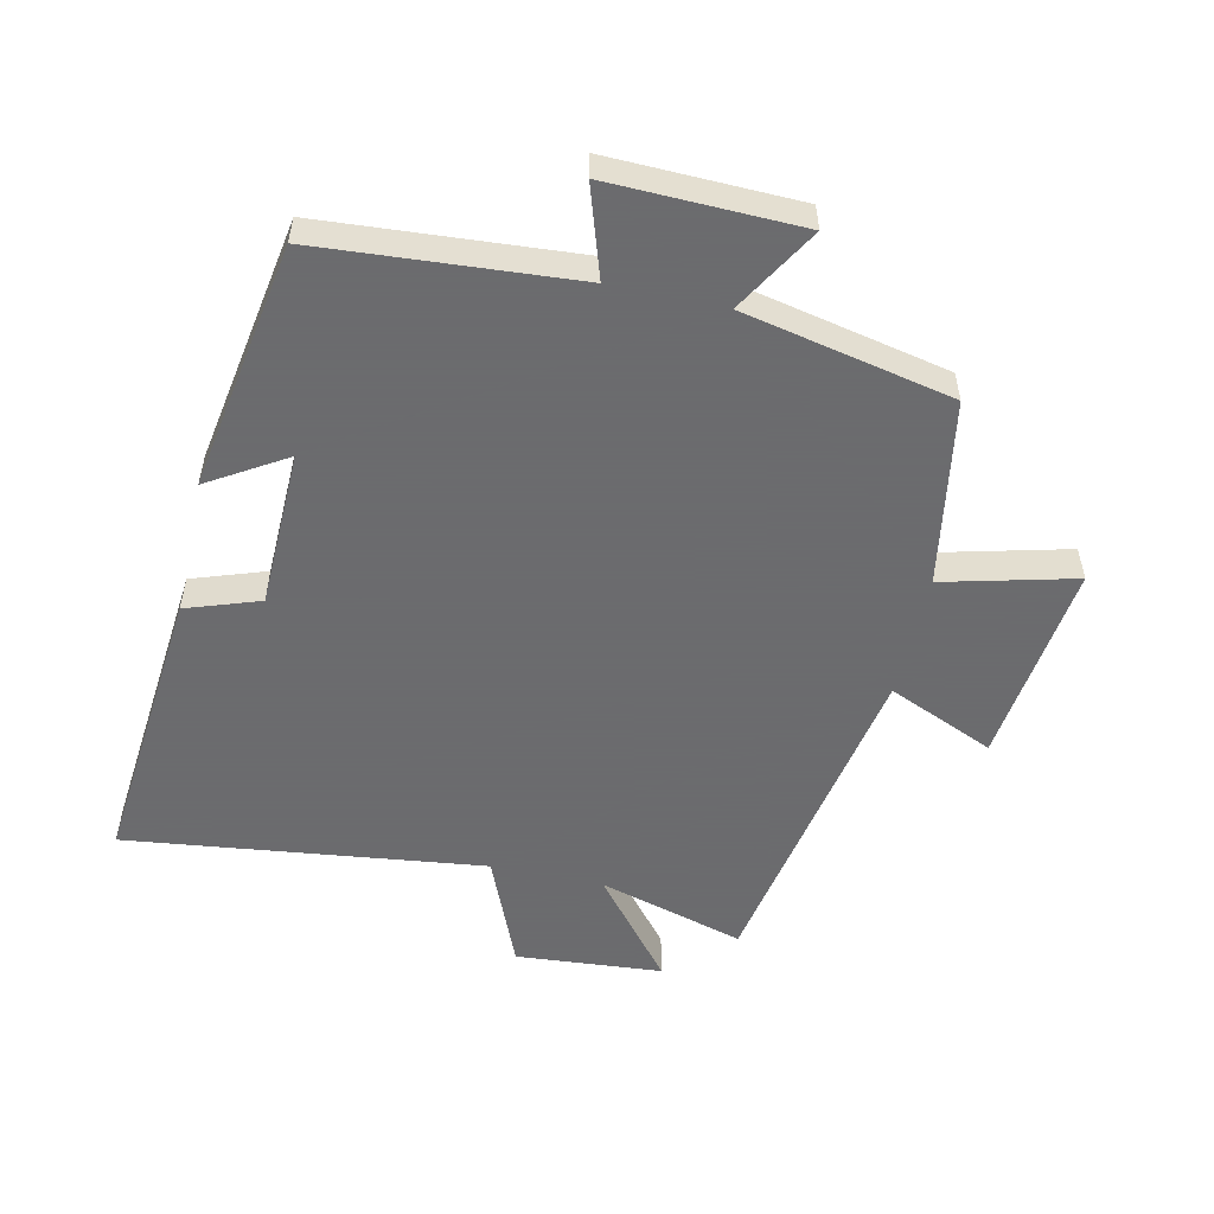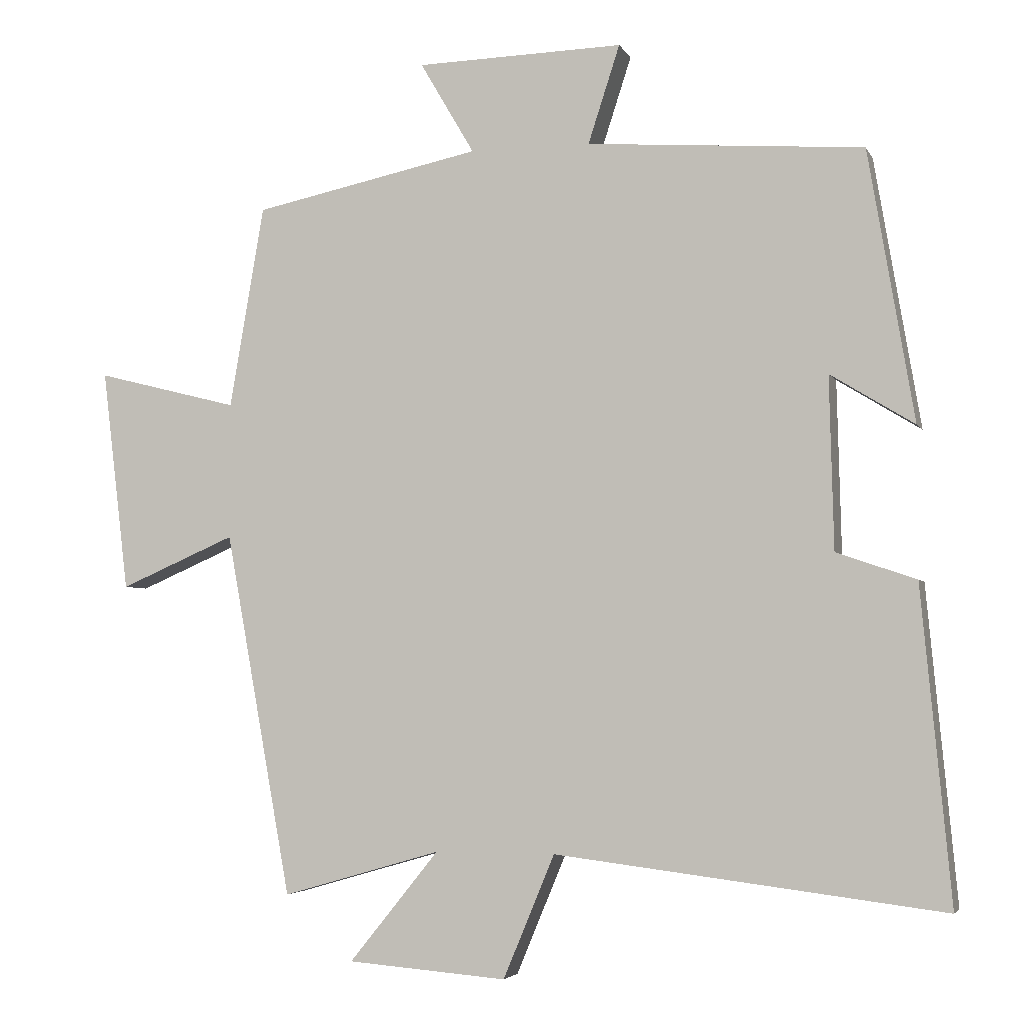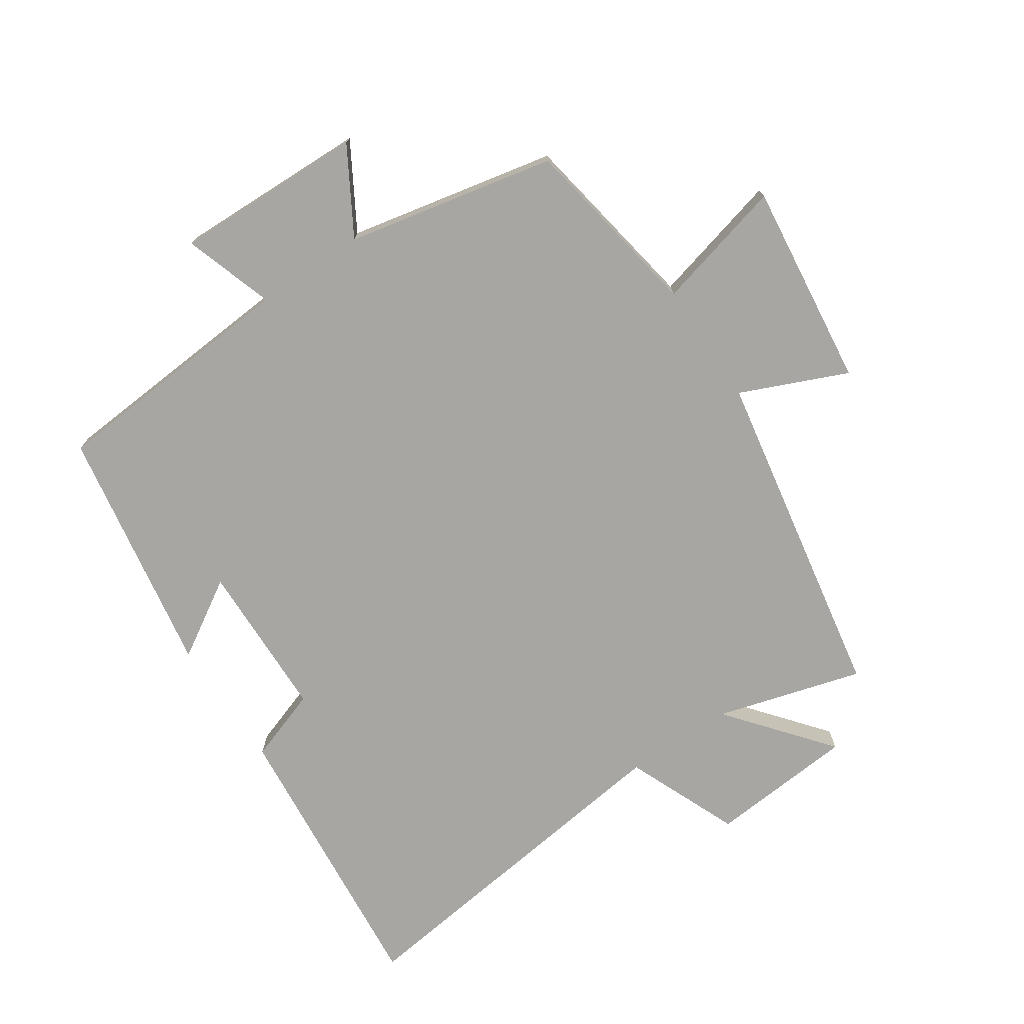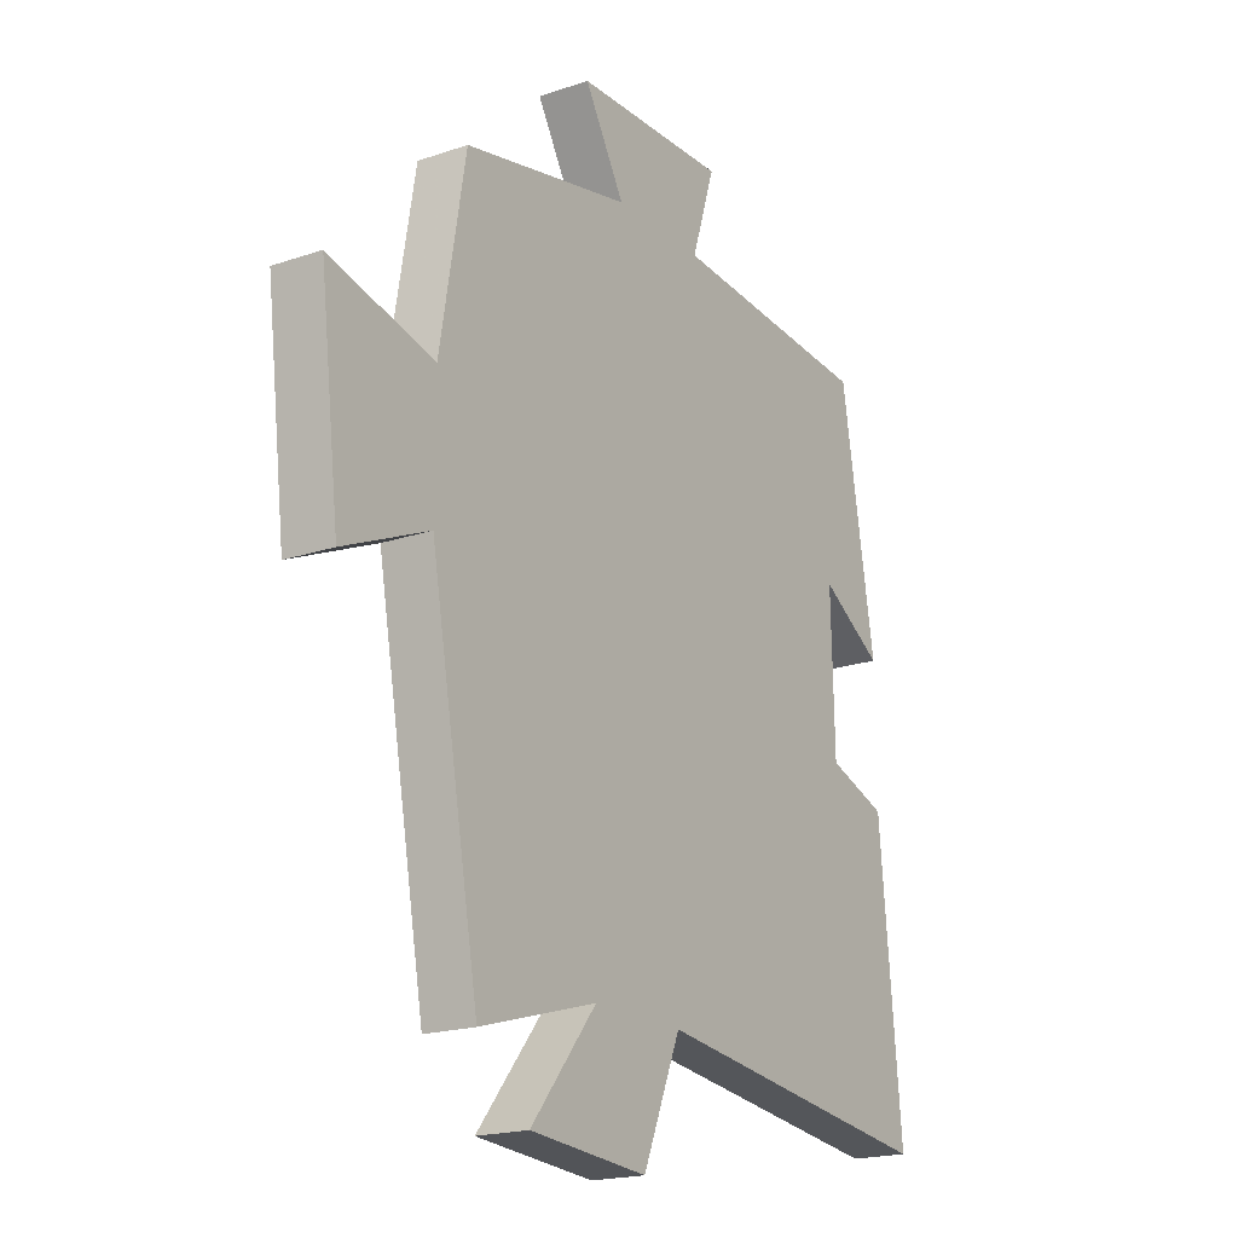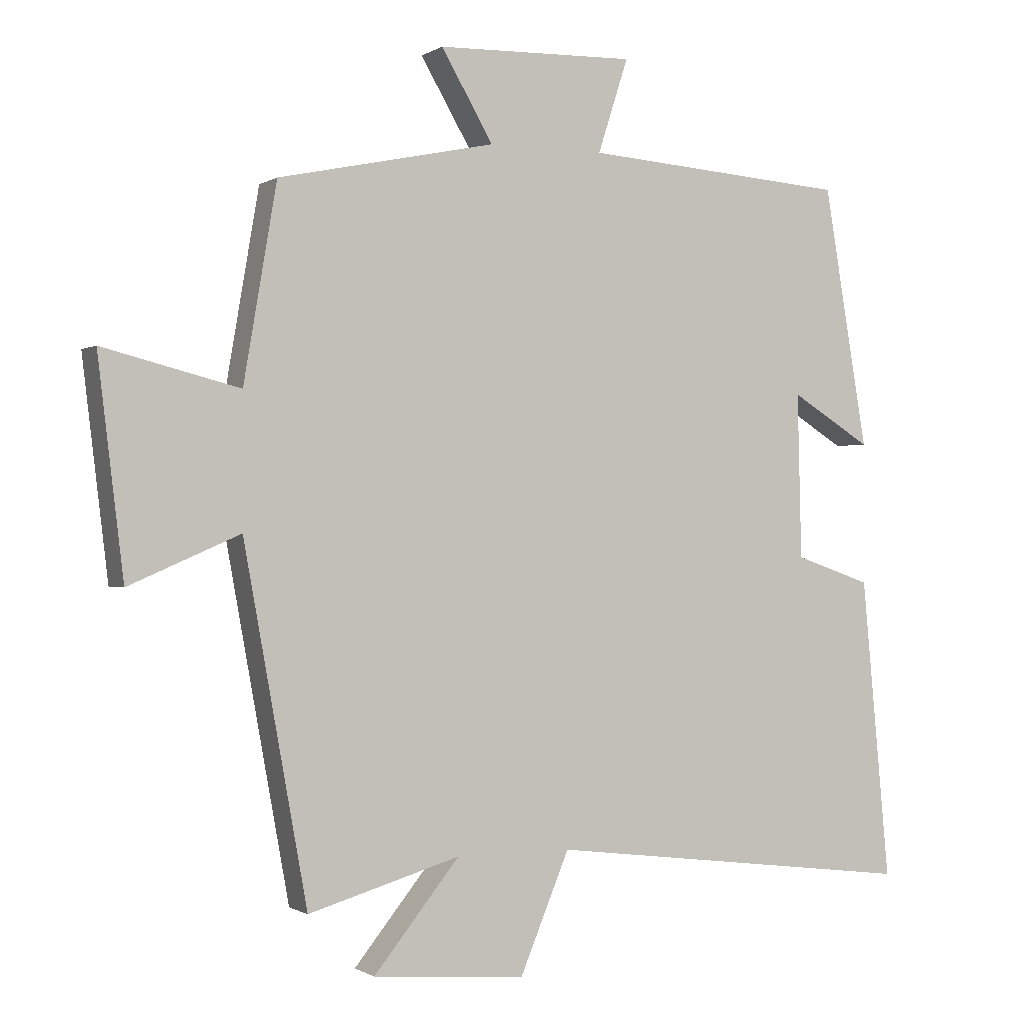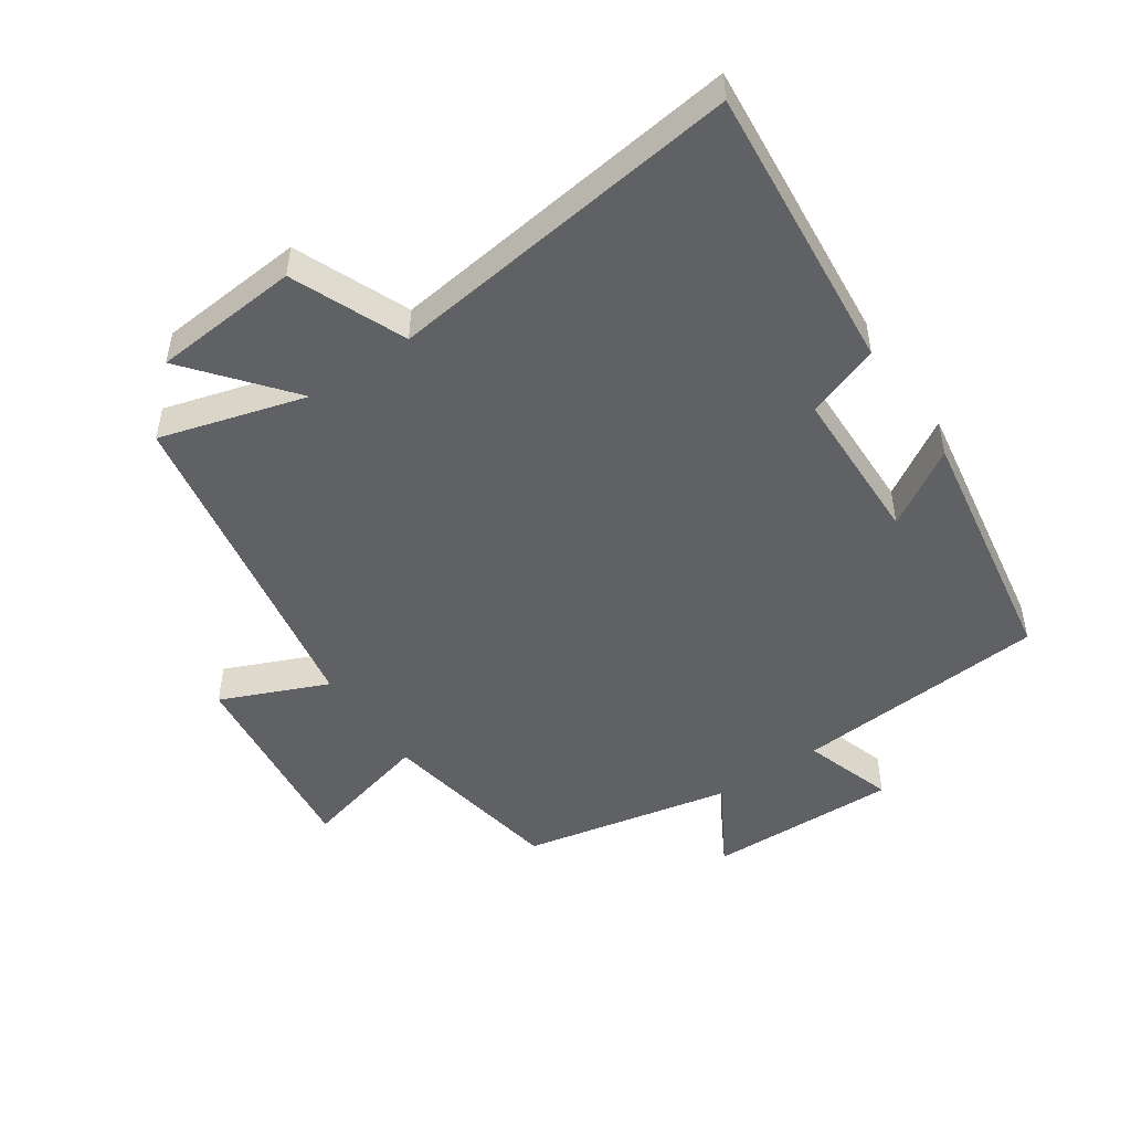
<metadata>
{"format":"obj","ext":"obj","renderer":"f3d","projection":"perspective","resolution":1024,"background":"white","views":[{"elev":-53.5,"azim":-12.5,"up":"+Y"},{"elev":-4.0,"azim":-163.9,"up":"+Z"},{"elev":-74.3,"azim":34.0,"up":"+Y"},{"elev":-19.3,"azim":122.6,"up":"+Z"},{"elev":-0.6,"azim":153.7,"up":"+Z"},{"elev":-49.2,"azim":-145.6,"up":"+Y"}]}
</metadata>
<code>
v 0.451 0.07 0.432
v 0.5 0.07 0.145
v 0.702 0.07 0.196
v 0.664 0.07 -0.12
v 0.5 0.07 -0.049
v 0.406 0.07 -0.565
v 0.181 0.07 -0.5
v 0.308 0.07 -0.657
v 0.082 0.07 -0.675
v 0.009 0.07 -0.5
v -0.542 0.07 -0.568
v -0.5 0.07 -0.123
v -0.387 0.07 -0.084
v -0.381 0.07 0.16
v -0.5 0.07 0.087
v -0.435 0.07 0.471
v -0.043 0.07 0.5
v -0.088 0.07 0.639
v 0.206 0.07 0.631
v 0.129 0.07 0.5
v 0.451 0 0.432
v 0.5 0 0.145
v 0.702 0 0.196
v 0.664 0 -0.12
v 0.5 0 -0.049
v 0.406 0 -0.565
v 0.181 0 -0.5
v 0.308 0 -0.657
v 0.082 0 -0.675
v 0.009 0 -0.5
v -0.542 0 -0.568
v -0.5 0 -0.123
v -0.387 0 -0.084
v -0.381 0 0.16
v -0.5 0 0.087
v -0.435 0 0.471
v -0.043 0 0.5
v -0.088 0 0.639
v 0.206 0 0.631
v 0.129 0 0.5
f 17 18 19 20
f 16 17 20
f 15 16 20
f 14 15 20
f 20 1 2
f 14 20 2
f 13 14 2
f 13 2 3
f 12 13 3
f 11 12 3
f 10 11 3
f 7 8 9 10
f 5 6 7
f 5 7 10
f 3 4 5
f 3 5 10
f 40 39 38 37
f 40 37 36
f 40 36 35
f 40 35 34
f 22 21 40
f 22 40 34
f 22 34 33
f 23 22 33
f 23 33 32
f 23 32 31
f 23 31 30
f 30 29 28 27
f 27 26 25
f 30 27 25
f 25 24 23
f 30 25 23
f 1 21 22 2
f 2 22 23 3
f 3 23 24 4
f 4 24 25 5
f 5 25 26 6
f 6 26 27 7
f 7 27 28 8
f 8 28 29 9
f 9 29 30 10
f 10 30 31 11
f 11 31 32 12
f 12 32 33 13
f 13 33 34 14
f 14 34 35 15
f 15 35 36 16
f 16 36 37 17
f 17 37 38 18
f 18 38 39 19
f 19 39 40 20
f 20 40 21 1

</code>
